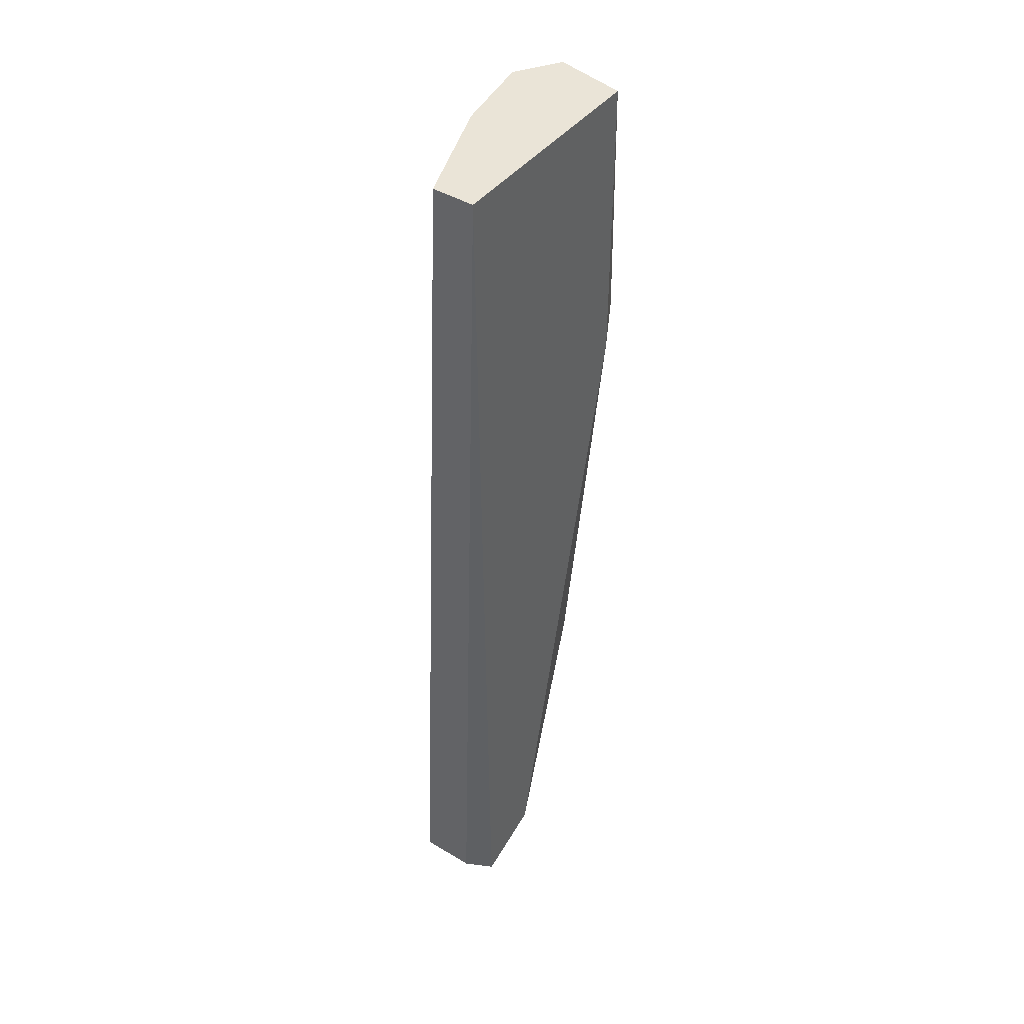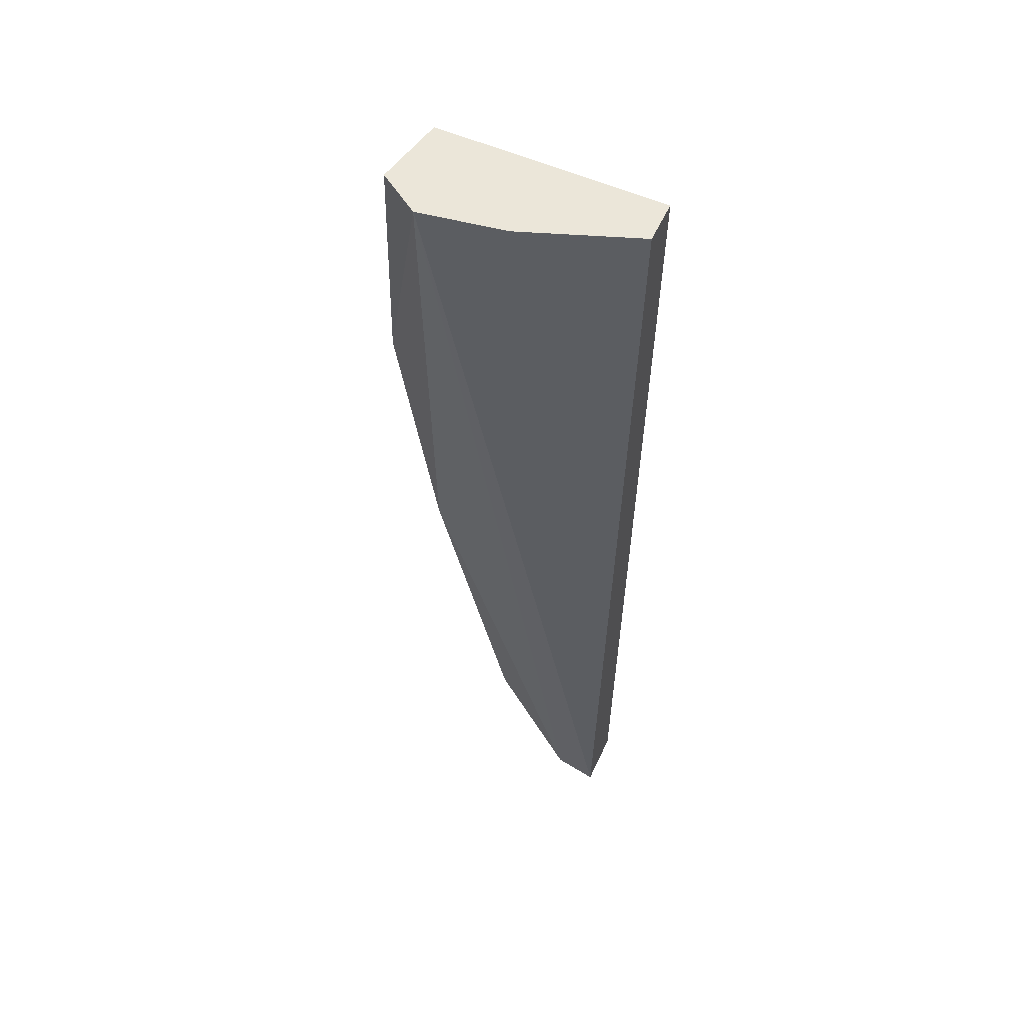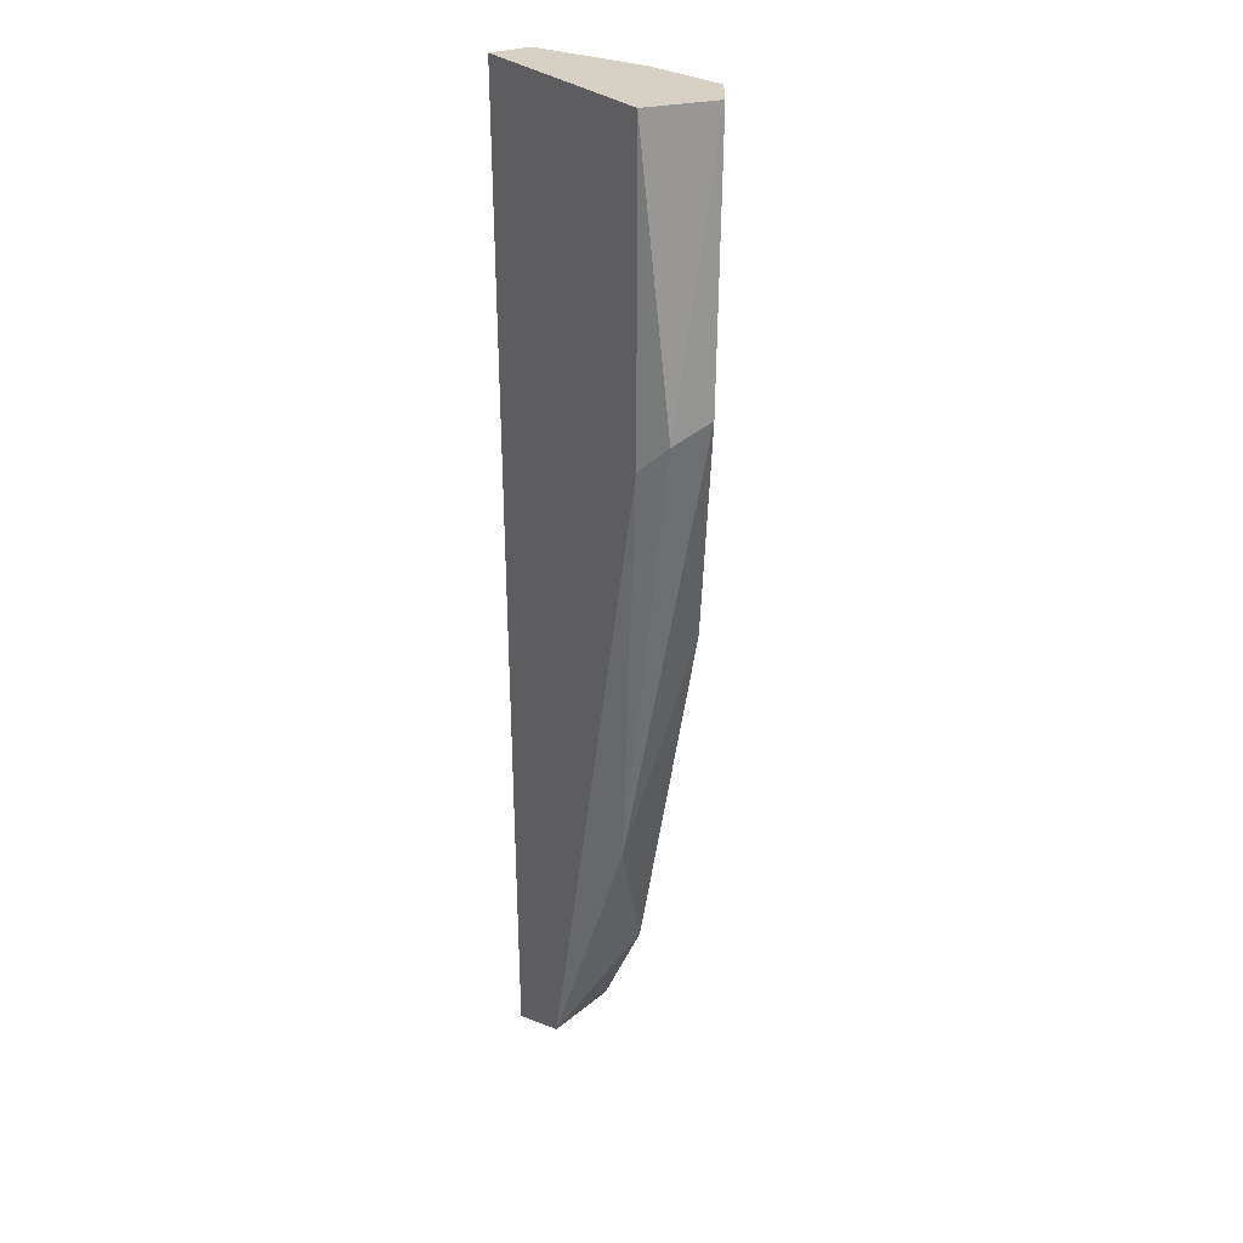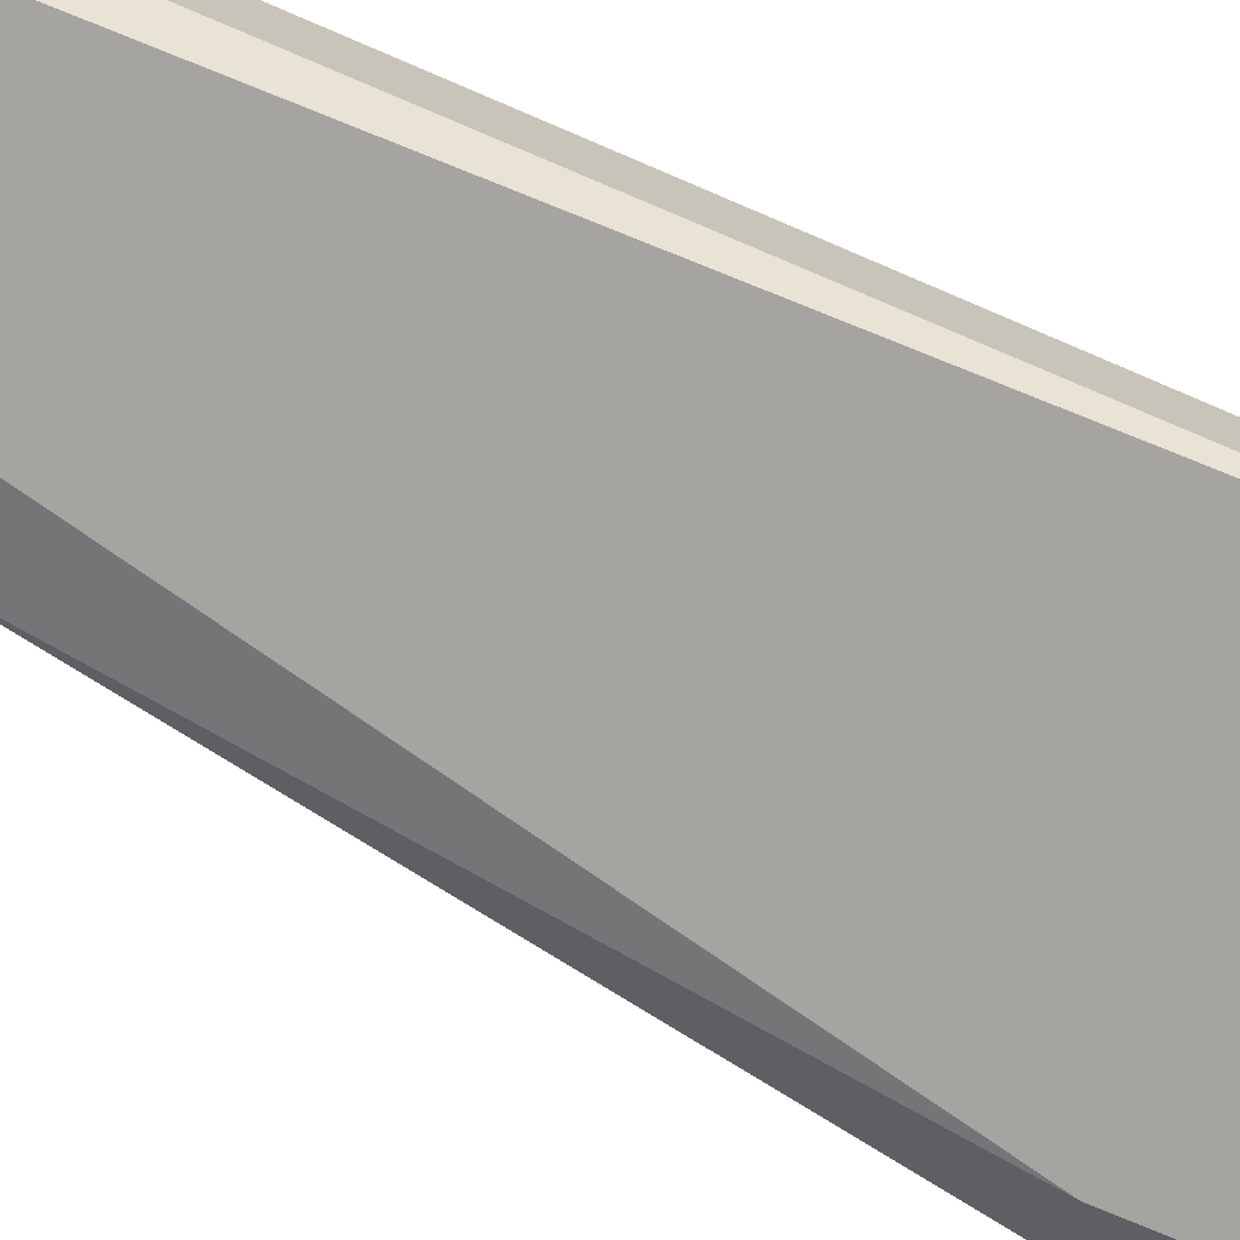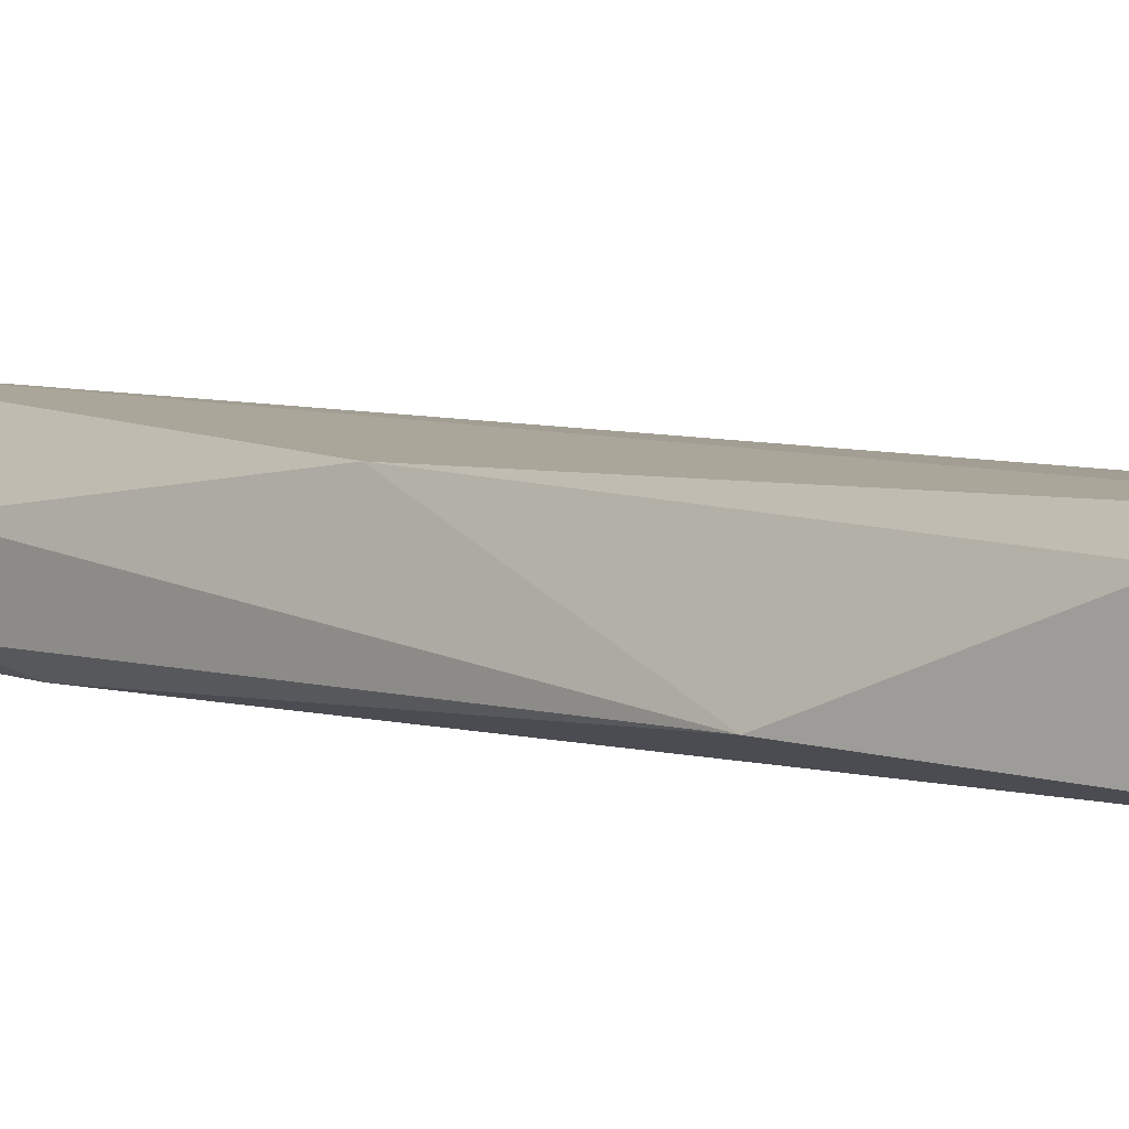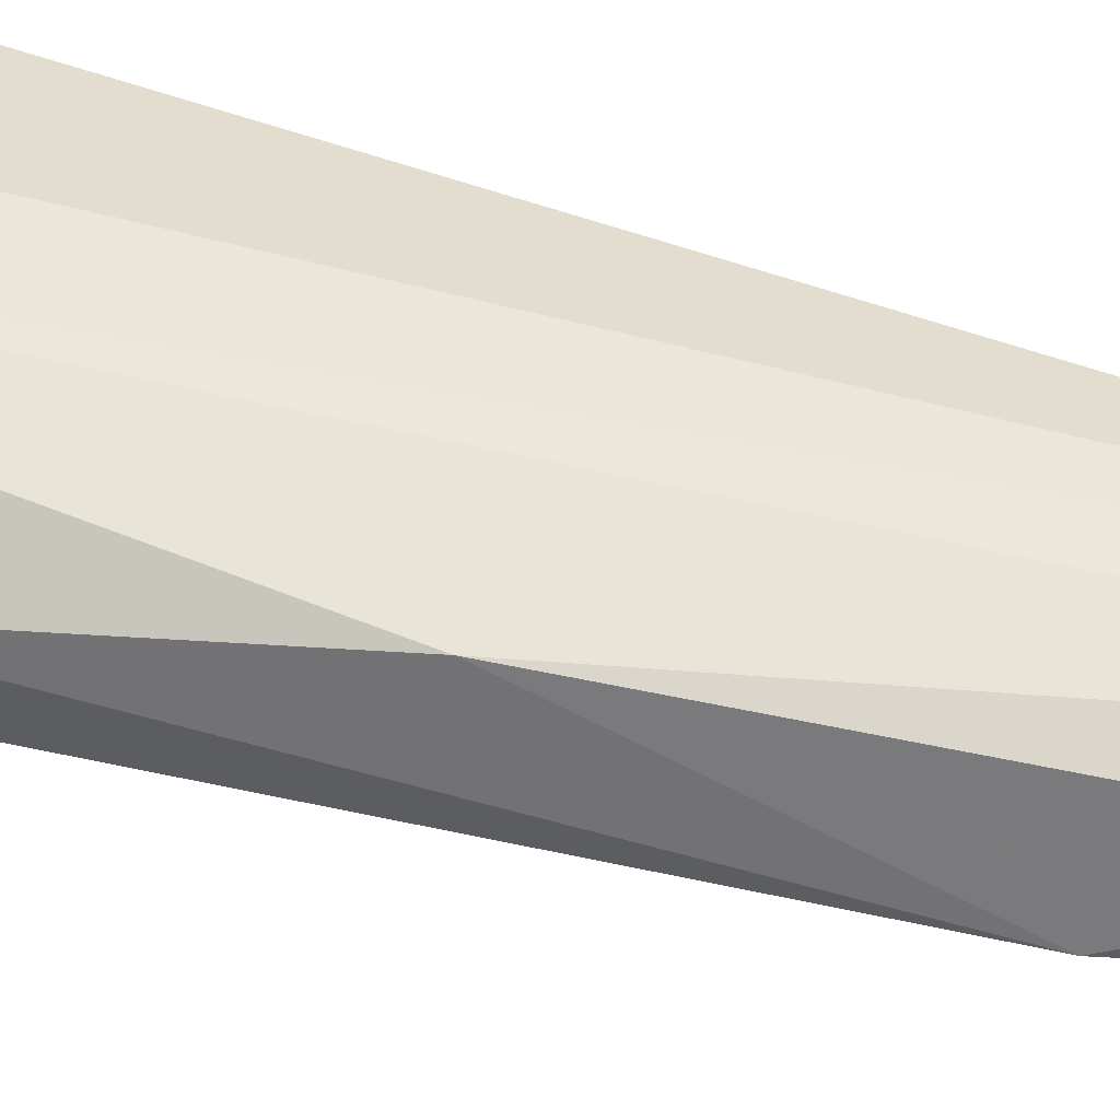
<metadata>
{"format":"obj","ext":"obj","renderer":"f3d","projection":"perspective","resolution":1024,"background":"white","views":[{"elev":43.8,"azim":125.3,"up":"+Y"},{"elev":56.3,"azim":24.7,"up":"+Y"},{"elev":26.8,"azim":-122.8,"up":"+Y"},{"elev":-73.5,"azim":67.0,"up":"+Z"},{"elev":4.1,"azim":-29.5,"up":"+Z"},{"elev":54.5,"azim":-67.3,"up":"+Z"}]}
</metadata>
<code>
v -0.1287 -0.04759 0.02255
v -0.1421 -0.0104 0.01884
v -0.1406 -0.01189 0.01809
v -0.1287 0.003725 0.02032
v -0.1391 0.003725 0.0233
v -0.1294 -0.04759 0.01809
v -0.1287 0.003725 0.01809
v -0.1354 -0.04015 0.02181
v -0.1406 0.003725 0.01809
v -0.1331 -0.04609 0.01809
v -0.1391 -0.02156 0.02255
v -0.1383 -0.03271 0.01884
v -0.1346 0.003725 0.02255
v -0.1421 -0.009662 0.02107
v -0.1413 0.003725 0.02181
v -0.1309 -0.04684 0.02255
v -0.1287 -0.04759 0.01958
f 9 2 15
f 5 9 15
f 2 14 15
f 14 5 15
f 1 5 16
f 6 1 16
f 5 11 16
f 8 10 16
f 11 8 16
f 1 6 17
f 7 1 17
f 2 12 14
f 10 6 16
f 11 5 14
f 12 11 14
f 5 1 13
f 6 7 17
f 4 1 7
f 5 4 7
f 6 3 7
f 3 2 9
f 7 3 9
f 5 7 9
f 4 5 13
f 8 11 12
f 2 3 12
f 3 10 12
f 10 8 12
f 1 4 13
f 3 6 10

</code>
